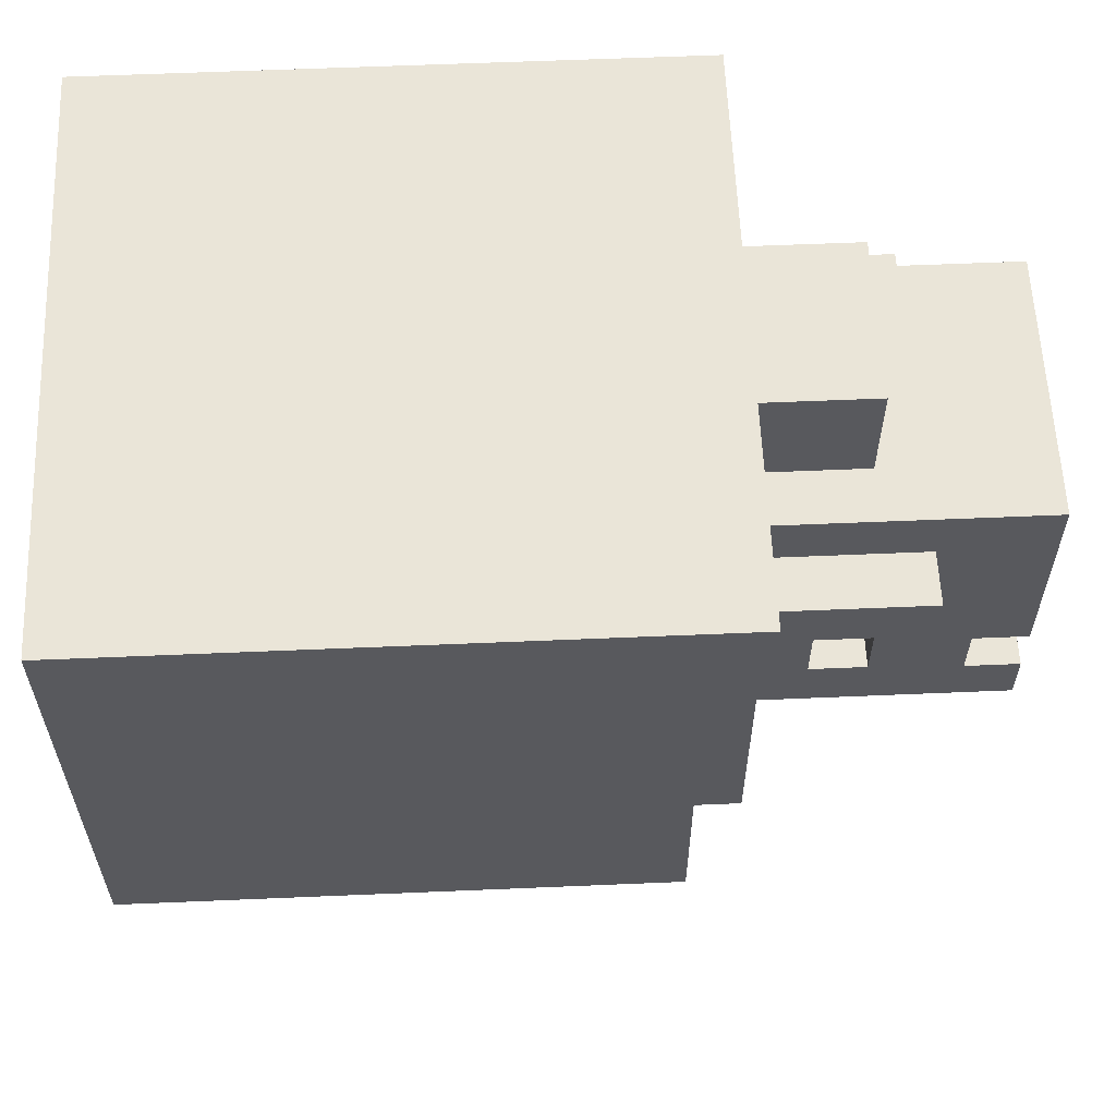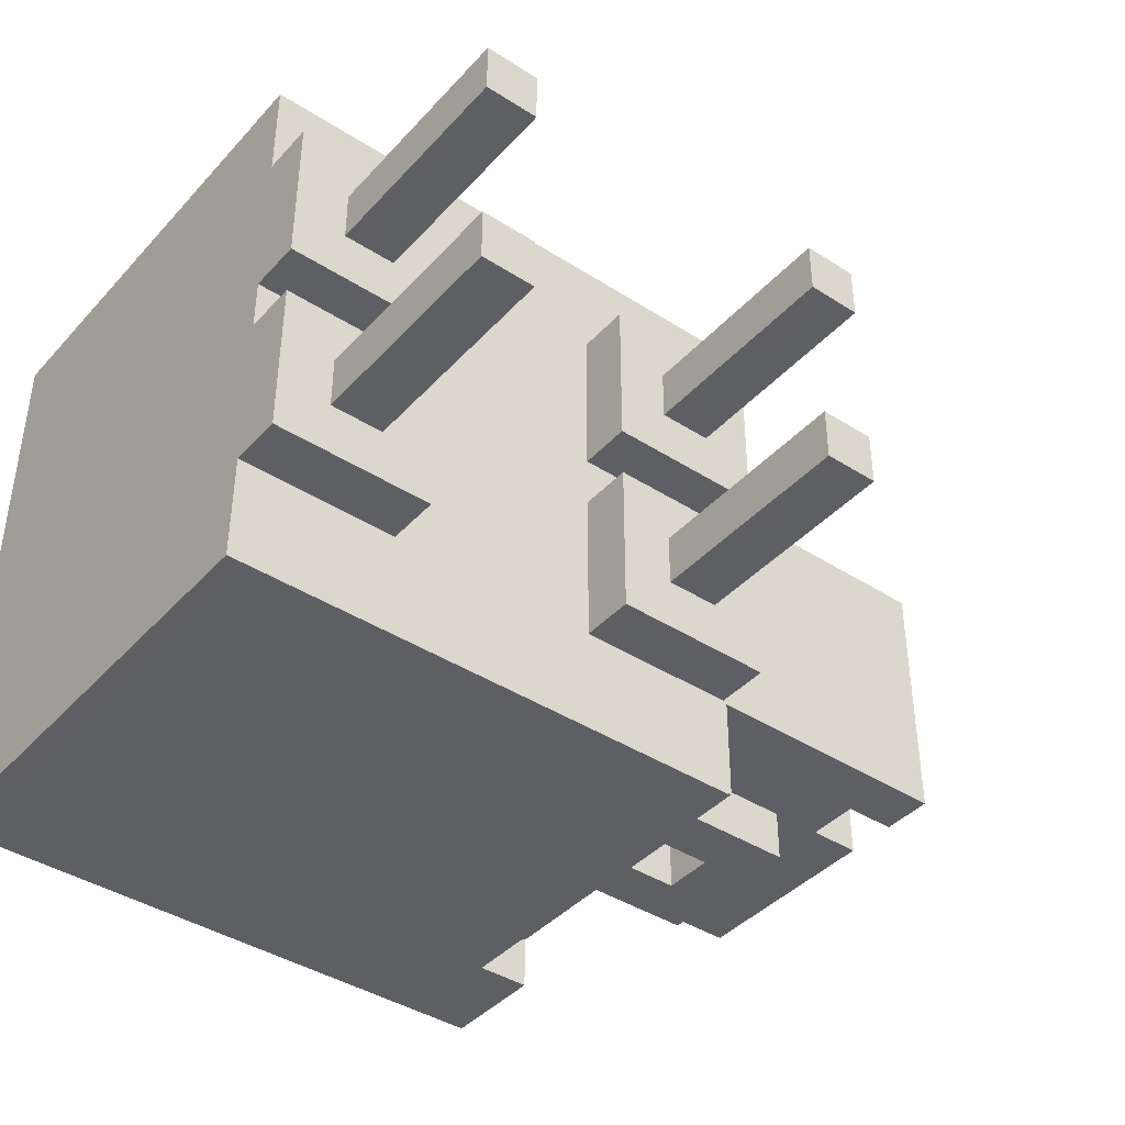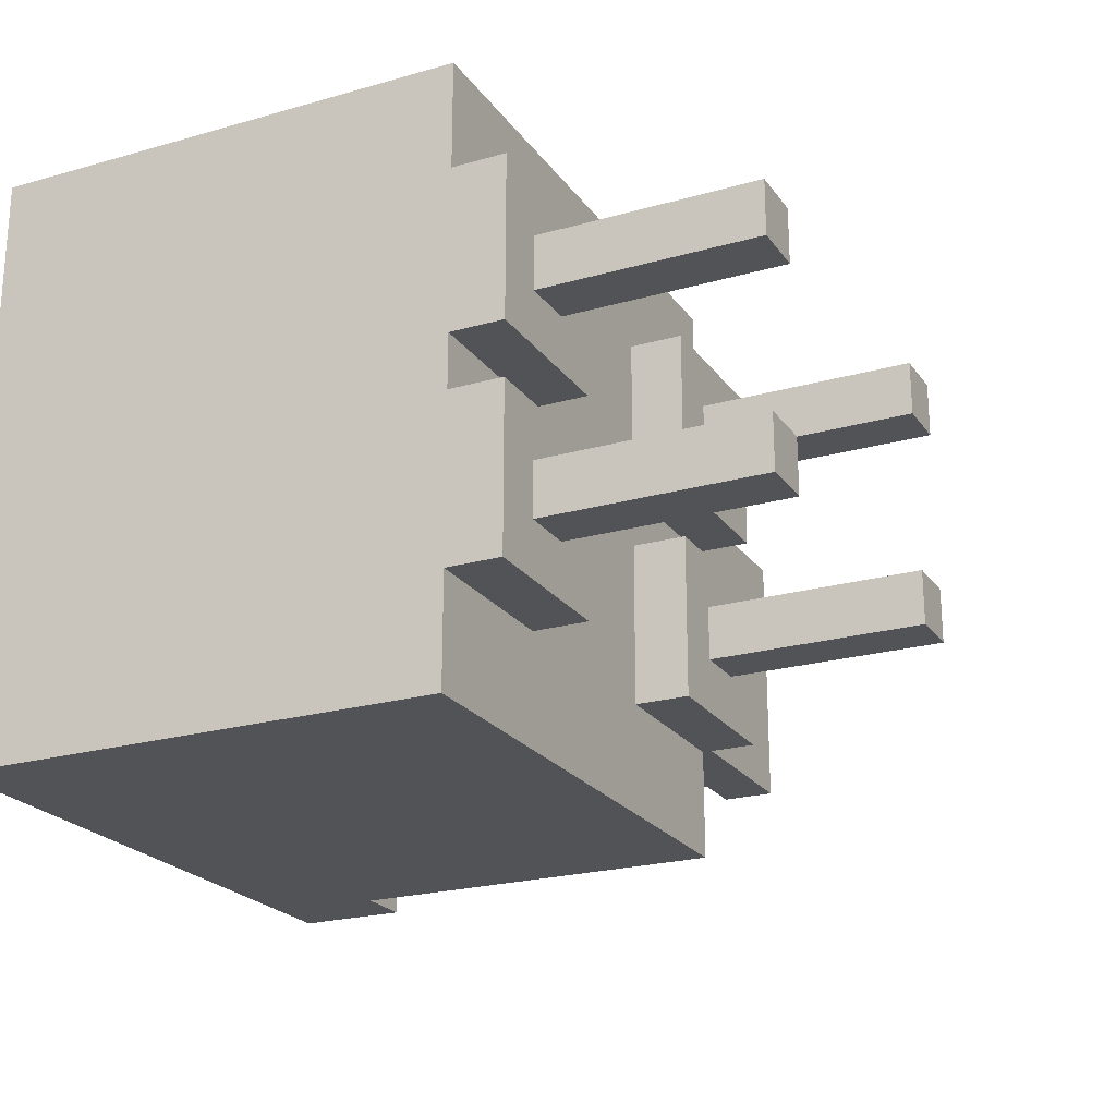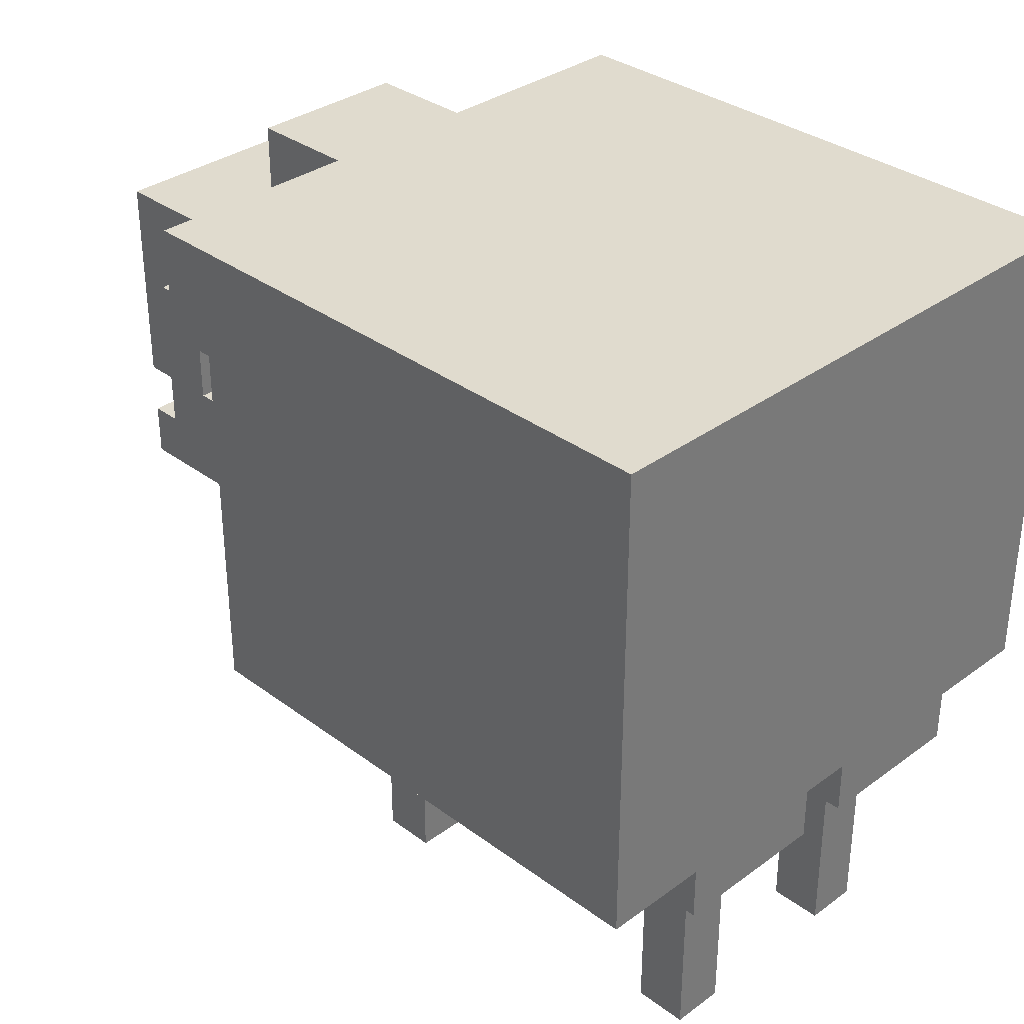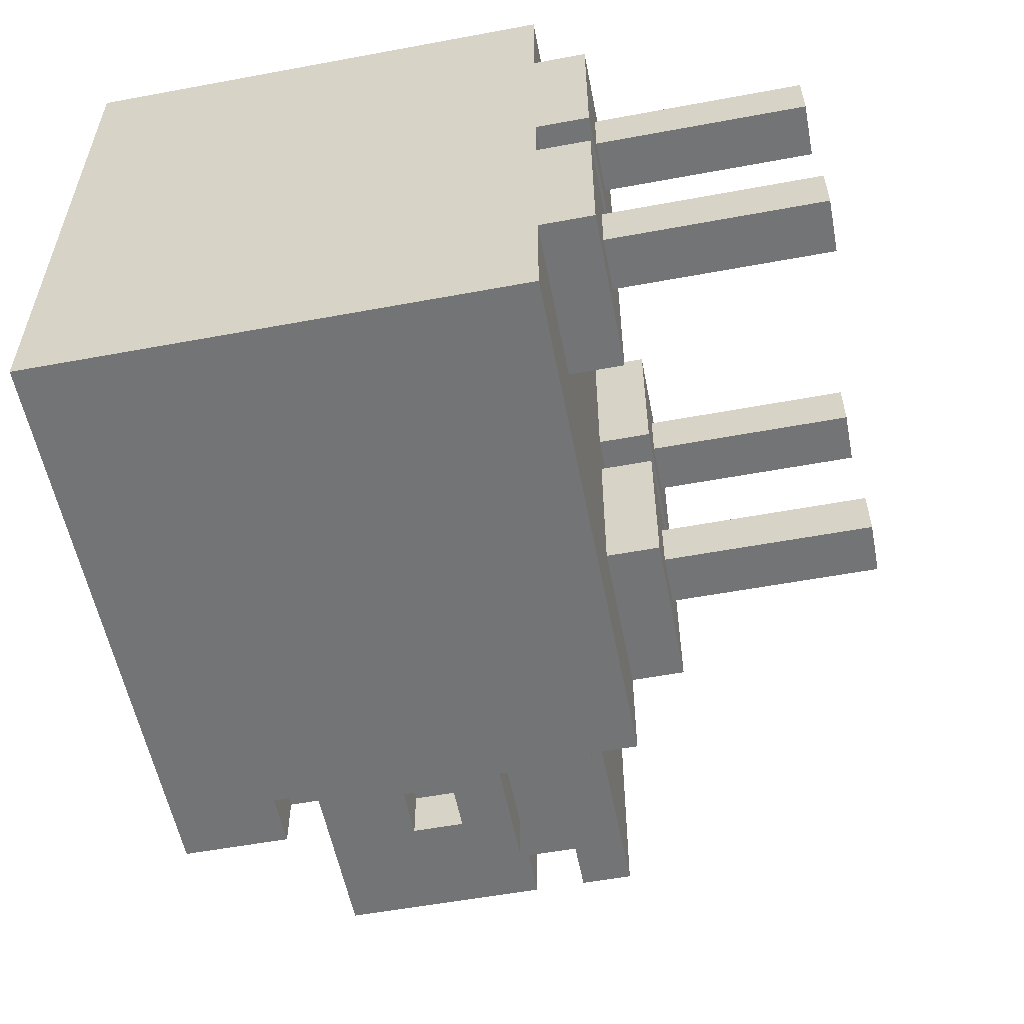
<metadata>
{"format":"obj","ext":"obj","renderer":"f3d","projection":"perspective","resolution":1024,"background":"white","views":[{"elev":59.5,"azim":-2.5,"up":"+Y"},{"elev":-41.0,"azim":-38.0,"up":"+Z"},{"elev":-22.5,"azim":-63.9,"up":"+Z"},{"elev":33.6,"azim":-134.8,"up":"+Y"},{"elev":-56.1,"azim":-79.0,"up":"+Z"}]}
</metadata>
<code>
g blacksheep
v -7 4 6
v -7 4 3
v -7 4 2
v -7 4 -1
v -7 5 8
v -7 5 6
v -7 5 3
v -7 5 2
v -7 5 -1
v -7 5 -3
v -7 14 8
v -7 14 -3
v -6 0 5
v -6 0 4
v -6 0 1
v -6 0 -0
v -6 2 5
v -6 2 4
v -6 2 1
v -6 2 -0
v -6 4 5
v -6 4 4
v -6 4 1
v -6 4 -0
v 0 4 6
v 0 4 3
v 0 4 2
v 0 4 -1
v 0 5 6
v 0 5 3
v 0 5 2
v 0 5 -1
v 1 0 5
v 1 0 4
v 1 0 1
v 1 0 -0
v 1 2 5
v 1 2 4
v 1 2 1
v 1 2 -0
v 1 4 5
v 1 4 4
v 1 4 1
v 1 4 -0
v 6 9 6
v 6 9 5
v 6 9 -0
v 6 9 -1
v 6 10 6
v 6 10 5
v 6 10 -0
v 6 10 -1
v -5 0 5
v -5 0 4
v -5 0 1
v -5 0 -0
v -5 2 5
v -5 2 4
v -5 2 1
v -5 2 -0
v -5 4 5
v -5 4 4
v -5 4 1
v -5 4 -0
v -4 4 6
v -4 4 3
v -4 4 2
v -4 4 -1
v -4 5 6
v -4 5 3
v -4 5 2
v -4 5 -1
v 2 0 5
v 2 0 4
v 2 0 1
v 2 0 -0
v 2 2 5
v 2 2 4
v 2 2 1
v 2 2 -0
v 2 4 5
v 2 4 4
v 2 4 1
v 2 4 -0
v 3 4 6
v 3 4 3
v 3 4 2
v 3 4 -1
v 3 5 8
v 3 5 6
v 3 5 3
v 3 5 2
v 3 5 -1
v 3 5 -3
v 3 6 7
v 3 6 -2
v 3 12 8
v 3 12 7
v 3 12 -2
v 3 12 -3
v 4 6 7
v 4 6 5
v 4 6 -0
v 4 6 -2
v 4 8 6
v 4 8 5
v 4 8 -0
v 4 8 -1
v 4 11 6
v 4 11 5
v 4 11 -0
v 4 11 -1
v 4 12 8
v 4 12 7
v 4 12 5
v 4 12 4
v 4 12 1
v 4 12 -0
v 4 12 -2
v 4 12 -3
v 4 14 8
v 4 14 4
v 4 14 1
v 4 14 -3
v 5 9 6
v 5 9 5
v 5 9 -0
v 5 9 -1
v 5 10 6
v 5 10 5
v 5 10 -0
v 5 10 -1
v 6 12 4
v 6 12 1
v 6 14 4
v 6 14 1
v 7 8 6
v 7 8 5
v 7 8 -0
v 7 8 -1
v 7 11 6
v 7 11 5
v 7 11 -0
v 7 11 -1
v 8 7 5
v 8 7 -0
v 8 8 5
v 8 8 -0
v 8 9 4
v 8 9 3
v 8 9 2
v 8 9 1
v 8 10 4
v 8 10 3
v 8 10 2
v 8 10 1
v 9 6 5
v 9 6 -0
v 9 7 5
v 9 7 -0
v 9 8 5
v 9 8 -0
v 9 9 4
v 9 9 3
v 9 9 2
v 9 9 1
v 9 10 4
v 9 10 3
v 9 10 2
v 9 10 1
v 9 12 5
v 9 12 -0
v -7 5 8
v -7 14 8
v 3 5 8
v 3 12 8
v 4 12 8
v 4 14 8
v 3 6 7
v 3 12 7
v 4 6 7
v 4 12 7
v -7 4 6
v -7 5 6
v -4 4 6
v -4 5 6
v 0 4 6
v 0 5 6
v 3 4 6
v 3 5 6
v 4 8 6
v 4 11 6
v 5 9 6
v 5 10 6
v 6 9 6
v 6 10 6
v 7 8 6
v 7 11 6
v -6 0 5
v -6 2 5
v -6 4 5
v -5 0 5
v -5 2 5
v -5 4 5
v 1 0 5
v 1 2 5
v 1 4 5
v 2 0 5
v 2 2 5
v 2 4 5
v 4 6 5
v 4 8 5
v 4 11 5
v 4 12 5
v 5 9 5
v 5 10 5
v 6 9 5
v 6 10 5
v 7 7 5
v 7 8 5
v 7 11 5
v 8 7 5
v 8 8 5
v 9 6 5
v 9 7 5
v 9 8 5
v 9 12 5
v 4 12 4
v 4 14 4
v 6 12 4
v 6 14 4
v 8 9 3
v 8 10 3
v 9 9 3
v 9 10 3
v -7 4 2
v -7 5 2
v -4 4 2
v -4 5 2
v 0 4 2
v 0 5 2
v 3 4 2
v 3 5 2
v -6 0 1
v -6 2 1
v -6 4 1
v -5 0 1
v -5 2 1
v -5 4 1
v 1 0 1
v 1 2 1
v 1 4 1
v 2 0 1
v 2 2 1
v 2 4 1
v 8 9 1
v 8 10 1
v 9 9 1
v 9 10 1
v -6 0 4
v -6 2 4
v -6 4 4
v -5 0 4
v -5 2 4
v -5 4 4
v 1 0 4
v 1 2 4
v 1 4 4
v 2 0 4
v 2 2 4
v 2 4 4
v 8 9 4
v 8 10 4
v 9 9 4
v 9 10 4
v -7 4 3
v -7 5 3
v -4 4 3
v -4 5 3
v 0 4 3
v 0 5 3
v 3 4 3
v 3 5 3
v 8 9 2
v 8 10 2
v 9 9 2
v 9 10 2
v 4 12 1
v 4 14 1
v 6 12 1
v 6 14 1
v -6 0 -0
v -6 2 -0
v -6 4 -0
v -5 0 -0
v -5 2 -0
v -5 4 -0
v 1 0 -0
v 1 2 -0
v 1 4 -0
v 2 0 -0
v 2 2 -0
v 2 4 -0
v 4 6 -0
v 4 8 -0
v 4 11 -0
v 4 12 -0
v 5 9 -0
v 5 10 -0
v 6 9 -0
v 6 10 -0
v 7 7 -0
v 7 8 -0
v 7 11 -0
v 8 7 -0
v 8 8 -0
v 9 6 -0
v 9 7 -0
v 9 8 -0
v 9 12 -0
v -7 4 -1
v -7 5 -1
v -4 4 -1
v -4 5 -1
v 0 4 -1
v 0 5 -1
v 3 4 -1
v 3 5 -1
v 4 8 -1
v 4 11 -1
v 5 9 -1
v 5 10 -1
v 6 9 -1
v 6 10 -1
v 7 8 -1
v 7 11 -1
v 3 6 -2
v 3 12 -2
v 4 6 -2
v 4 12 -2
v -7 5 -3
v -7 14 -3
v 3 5 -3
v 3 12 -3
v 4 12 -3
v 4 14 -3
v -6 0 5
v -5 0 5
v 1 0 5
v 2 0 5
v -6 0 4
v -5 0 4
v 1 0 4
v 2 0 4
v -6 0 1
v -5 0 1
v 1 0 1
v 2 0 1
v -6 0 -0
v -5 0 -0
v 1 0 -0
v 2 0 -0
v -7 4 6
v -4 4 6
v 0 4 6
v 3 4 6
v -6 4 5
v -5 4 5
v 1 4 5
v 2 4 5
v -6 4 4
v -5 4 4
v 1 4 4
v 2 4 4
v -7 4 3
v -4 4 3
v 0 4 3
v 3 4 3
v -7 4 2
v -4 4 2
v 0 4 2
v 3 4 2
v -6 4 1
v -5 4 1
v 1 4 1
v 2 4 1
v -6 4 -0
v -5 4 -0
v 1 4 -0
v 2 4 -0
v -7 4 -1
v -4 4 -1
v 0 4 -1
v 3 4 -1
v -7 5 8
v 3 5 8
v -7 5 6
v -4 5 6
v 0 5 6
v 3 5 6
v -7 5 3
v -4 5 3
v 0 5 3
v 3 5 3
v -7 5 2
v -4 5 2
v 0 5 2
v 3 5 2
v -7 5 -1
v -4 5 -1
v 0 5 -1
v 3 5 -1
v -7 5 -3
v 3 5 -3
v 3 6 7
v 4 6 7
v 4 6 5
v 9 6 5
v 4 6 -0
v 9 6 -0
v 3 6 -2
v 4 6 -2
v 4 8 6
v 7 8 6
v 4 8 5
v 7 8 5
v 8 8 5
v 9 8 5
v 4 8 -0
v 7 8 -0
v 8 8 -0
v 9 8 -0
v 4 8 -1
v 7 8 -1
v 5 10 6
v 6 10 6
v 5 10 5
v 6 10 5
v 8 10 4
v 9 10 4
v 8 10 3
v 9 10 3
v 8 10 2
v 9 10 2
v 8 10 1
v 9 10 1
v 5 10 -0
v 6 10 -0
v 5 10 -1
v 6 10 -1
v 3 12 8
v 4 12 8
v 3 12 7
v 4 12 7
v 3 12 -2
v 4 12 -2
v 3 12 -3
v 4 12 -3
v 8 7 5
v 9 7 5
v 8 7 -0
v 9 7 -0
v 5 9 6
v 6 9 6
v 5 9 5
v 6 9 5
v 8 9 4
v 9 9 4
v 8 9 3
v 9 9 3
v 8 9 2
v 9 9 2
v 8 9 1
v 9 9 1
v 5 9 -0
v 6 9 -0
v 5 9 -1
v 6 9 -1
v 4 11 6
v 7 11 6
v 4 11 5
v 7 11 5
v 4 11 -0
v 7 11 -0
v 4 11 -1
v 7 11 -1
v 4 12 5
v 9 12 5
v 4 12 4
v 6 12 4
v 4 12 1
v 6 12 1
v 4 12 -0
v 9 12 -0
v -7 14 8
v 4 14 8
v 4 14 4
v 6 14 4
v 4 14 1
v 6 14 1
v -7 14 -3
v 4 14 -3
f 6 2 1
f 7 2 6
f 8 4 3
f 9 4 8
f 11 7 6
f 11 10 9
f 11 9 8
f 11 8 7
f 11 6 5
f 12 10 11
f 17 14 13
f 18 14 17
f 19 16 15
f 20 16 19
f 21 18 17
f 22 18 21
f 23 20 19
f 24 20 23
f 29 26 25
f 30 26 29
f 31 28 27
f 32 28 31
f 37 34 33
f 38 34 37
f 39 36 35
f 40 36 39
f 41 38 37
f 42 38 41
f 43 40 39
f 44 40 43
f 49 46 45
f 50 46 49
f 51 48 47
f 52 48 51
f 53 54 57
f 57 54 58
f 55 56 59
f 59 56 60
f 57 58 61
f 61 58 62
f 59 60 63
f 63 60 64
f 65 66 69
f 69 66 70
f 67 68 71
f 71 68 72
f 73 74 77
f 77 74 78
f 75 76 79
f 79 76 80
f 77 78 81
f 81 78 82
f 79 80 83
f 83 80 84
f 85 86 90
f 90 86 91
f 87 88 92
f 92 88 93
f 90 91 95
f 93 94 95
f 92 93 95
f 91 92 95
f 89 90 95
f 95 94 96
f 89 95 97
f 97 95 98
f 96 94 99
f 99 94 100
f 101 102 105
f 105 102 106
f 103 104 107
f 107 104 108
f 101 105 109
f 108 104 112
f 109 110 114
f 101 109 114
f 114 110 115
f 111 112 118
f 112 104 119
f 118 112 119
f 115 116 121
f 113 114 121
f 114 115 121
f 121 116 122
f 119 120 123
f 117 118 123
f 118 119 123
f 123 120 124
f 125 126 129
f 129 126 130
f 127 128 131
f 131 128 132
f 133 134 135
f 135 134 136
f 137 138 141
f 141 138 142
f 139 140 143
f 143 140 144
f 145 146 147
f 147 146 148
f 149 150 153
f 153 150 154
f 151 152 155
f 155 152 156
f 157 158 159
f 159 158 160
f 161 162 163
f 163 162 164
f 164 162 165
f 165 162 166
f 161 163 167
f 164 165 168
f 168 165 169
f 166 162 170
f 168 169 171
f 169 170 171
f 161 167 171
f 167 168 171
f 170 162 172
f 171 170 172
f 175 174 173
f 176 174 175
f 177 174 176
f 178 174 177
f 181 180 179
f 182 180 181
f 185 184 183
f 186 184 185
f 189 188 187
f 190 188 189
f 193 192 191
f 194 192 193
f 195 193 191
f 196 192 194
f 197 195 191
f 197 196 195
f 198 192 196
f 198 196 197
f 202 200 199
f 203 201 200
f 203 200 202
f 204 201 203
f 208 206 205
f 209 207 206
f 209 206 208
f 210 207 209
f 217 216 215
f 218 216 217
f 219 212 211
f 220 212 219
f 221 214 213
f 222 220 219
f 222 219 211
f 223 221 220
f 223 220 222
f 224 222 211
f 225 222 224
f 226 221 223
f 227 214 221
f 227 221 226
f 230 229 228
f 231 229 230
f 234 233 232
f 235 233 234
f 238 237 236
f 239 237 238
f 242 241 240
f 243 241 242
f 247 245 244
f 248 246 245
f 248 245 247
f 249 246 248
f 253 251 250
f 254 252 251
f 254 251 253
f 255 252 254
f 258 257 256
f 259 257 258
f 260 261 263
f 261 262 264
f 263 261 264
f 264 262 265
f 266 267 269
f 267 268 270
f 269 267 270
f 270 268 271
f 272 273 274
f 274 273 275
f 276 277 278
f 278 277 279
f 280 281 282
f 282 281 283
f 284 285 286
f 286 285 287
f 288 289 290
f 290 289 291
f 292 293 295
f 293 294 296
f 295 293 296
f 296 294 297
f 298 299 301
f 299 300 302
f 301 299 302
f 302 300 303
f 308 309 310
f 310 309 311
f 304 305 312
f 312 305 313
f 306 307 314
f 312 313 315
f 304 312 315
f 313 314 316
f 315 313 316
f 304 315 317
f 317 315 318
f 316 314 319
f 314 307 320
f 319 314 320
f 321 322 323
f 323 322 324
f 325 326 327
f 327 326 328
f 329 330 331
f 331 330 332
f 329 331 333
f 332 330 334
f 329 333 335
f 333 334 335
f 334 330 336
f 335 334 336
f 337 338 339
f 339 338 340
f 341 342 343
f 343 342 344
f 344 342 345
f 345 342 346
f 351 348 347
f 352 348 351
f 353 350 349
f 354 350 353
f 359 356 355
f 360 356 359
f 361 358 357
f 362 358 361
f 367 364 363
f 368 364 367
f 369 366 365
f 370 366 369
f 371 367 363
f 372 364 368
f 373 369 365
f 374 366 370
f 375 371 363
f 375 372 371
f 376 364 372
f 376 372 375
f 377 374 373
f 377 373 365
f 378 366 374
f 378 374 377
f 383 380 379
f 384 380 383
f 385 382 381
f 386 382 385
f 387 383 379
f 388 380 384
f 389 385 381
f 390 382 386
f 391 387 379
f 391 388 387
f 392 380 388
f 392 388 391
f 393 390 389
f 393 389 381
f 394 382 390
f 394 390 393
f 397 396 395
f 398 396 397
f 399 396 398
f 400 396 399
f 402 399 398
f 403 399 402
f 405 402 401
f 405 404 403
f 405 403 402
f 406 404 405
f 407 404 406
f 408 404 407
f 410 407 406
f 411 407 410
f 413 410 409
f 413 412 411
f 413 411 410
f 414 412 413
f 417 416 415
f 419 417 415
f 419 418 417
f 420 418 419
f 421 419 415
f 422 419 421
f 425 424 423
f 426 424 425
f 431 428 427
f 432 428 431
f 433 430 429
f 434 430 433
f 437 436 435
f 438 436 437
f 441 440 439
f 442 440 441
f 445 444 443
f 446 444 445
f 449 448 447
f 450 448 449
f 453 452 451
f 454 452 453
f 457 456 455
f 458 456 457
f 459 460 461
f 461 460 462
f 463 464 465
f 465 464 466
f 467 468 469
f 469 468 470
f 471 472 473
f 473 472 474
f 475 476 477
f 477 476 478
f 479 480 481
f 481 480 482
f 483 484 485
f 485 484 486
f 487 488 489
f 489 488 490
f 490 488 492
f 491 492 493
f 492 488 494
f 493 492 494
f 495 496 497
f 495 497 499
f 497 498 499
f 499 498 500
f 495 499 501
f 501 499 502

</code>
